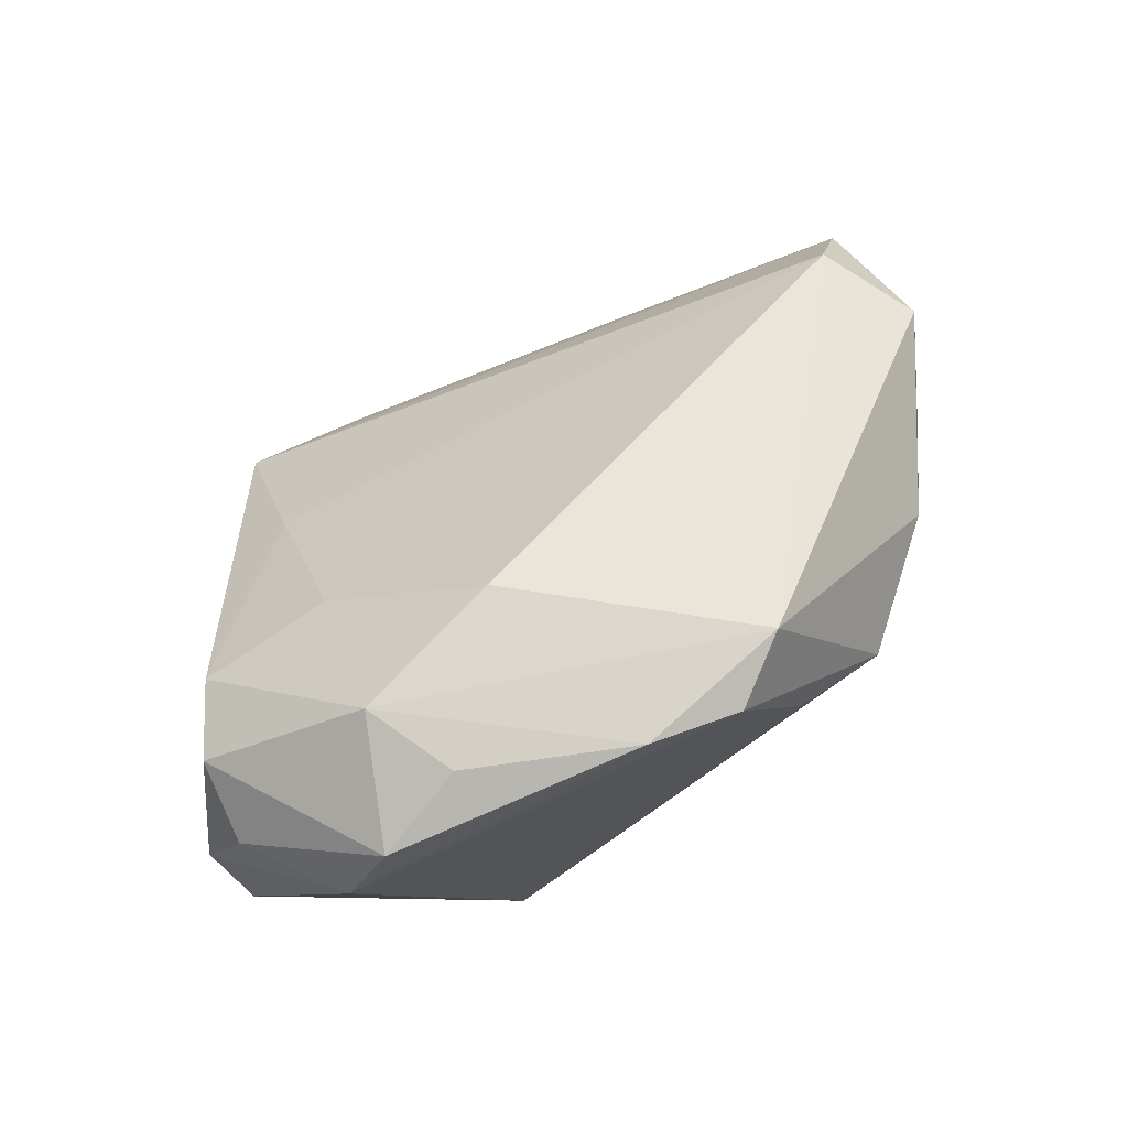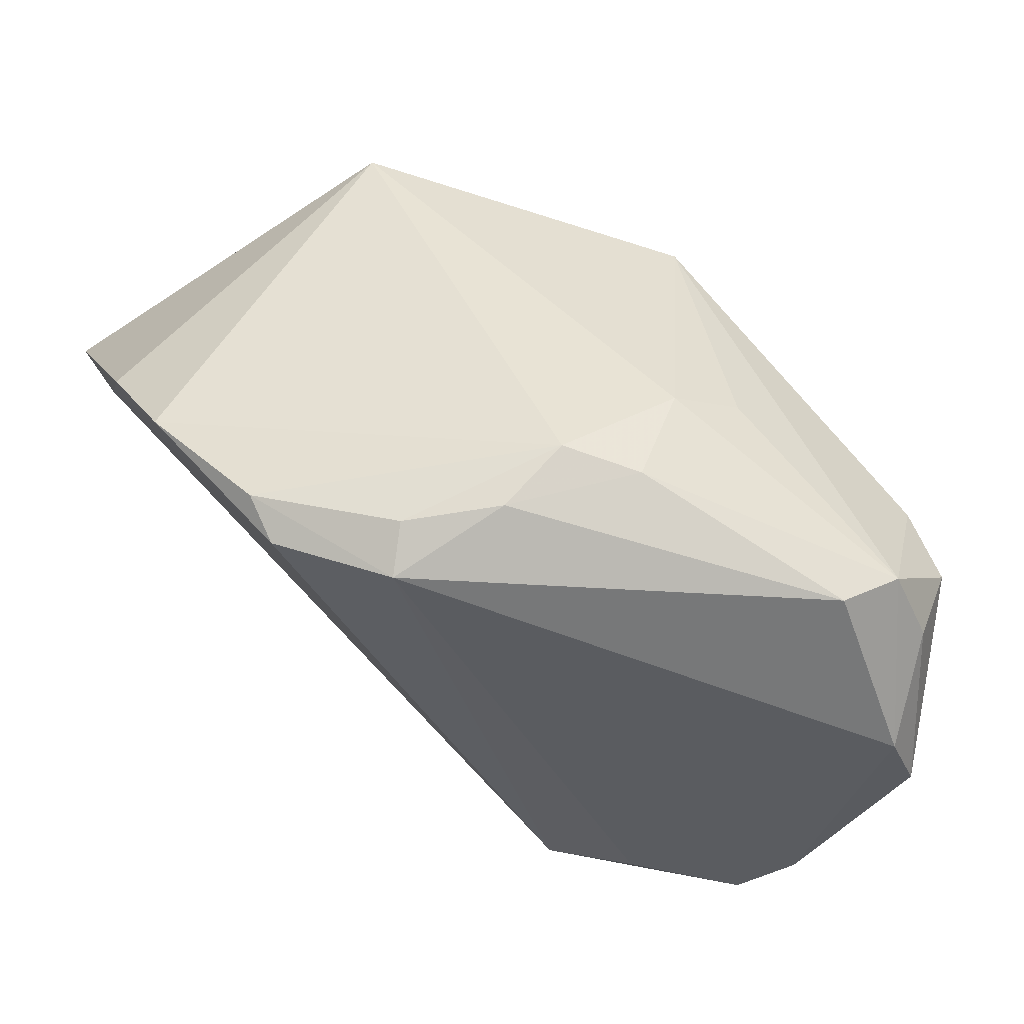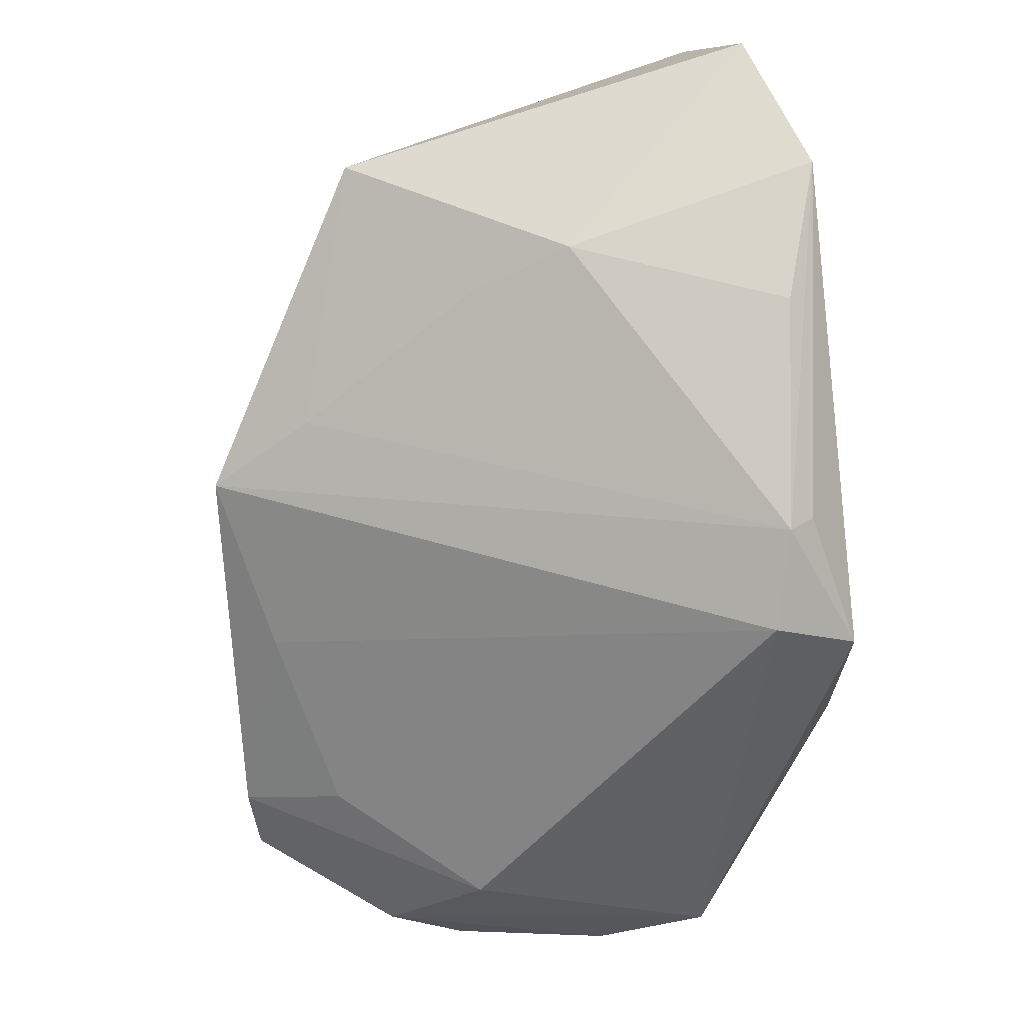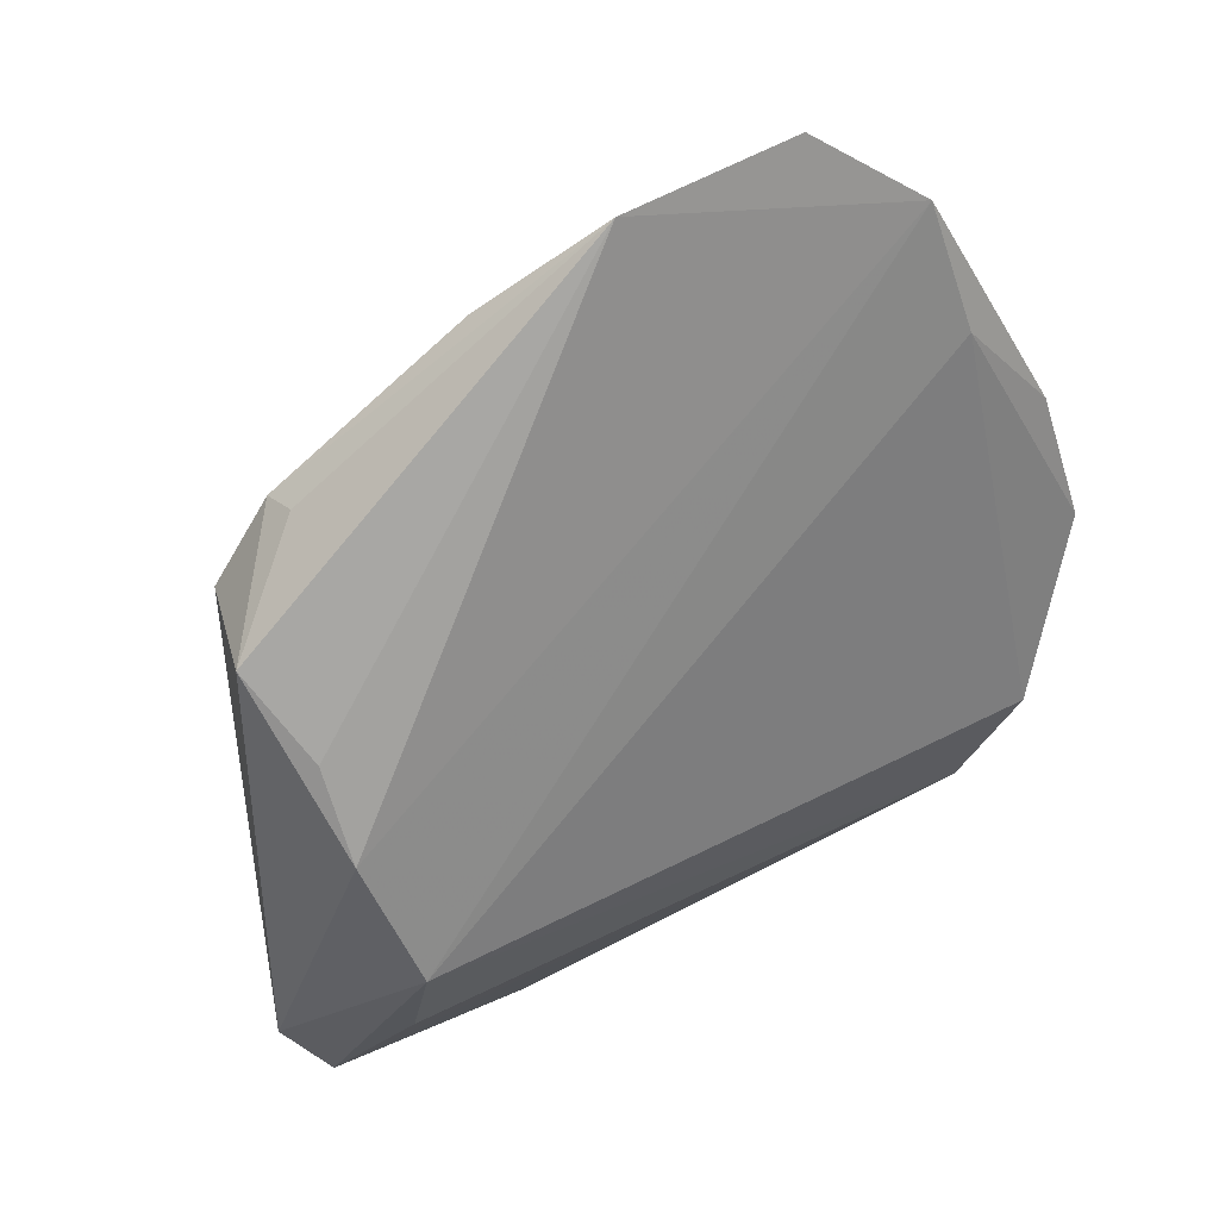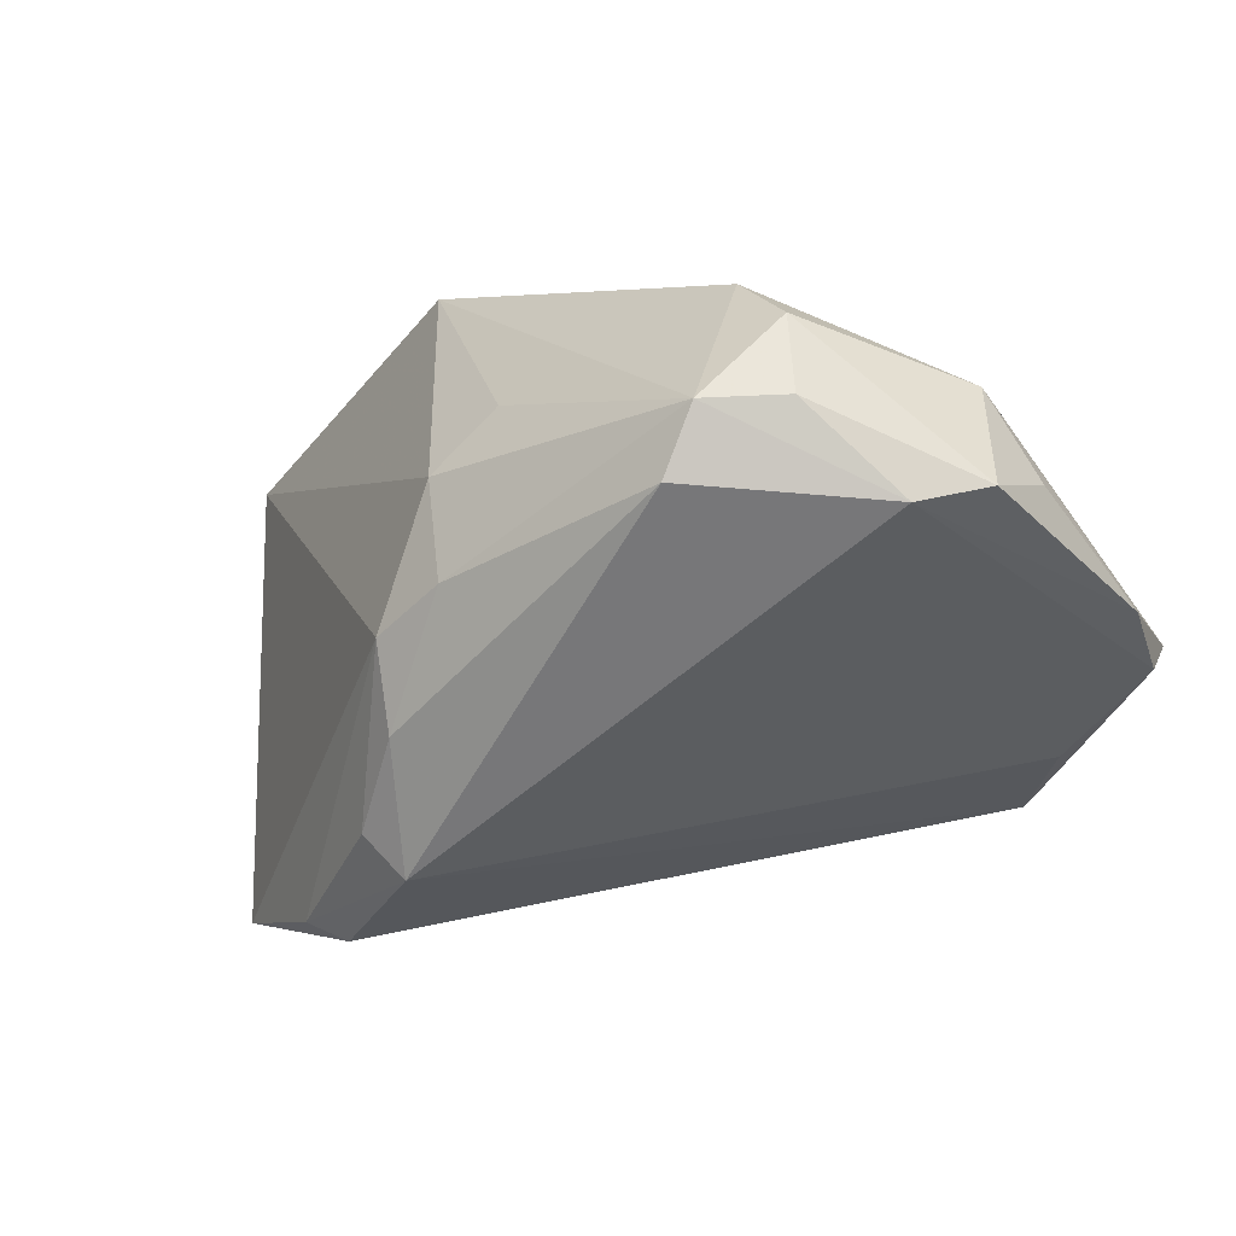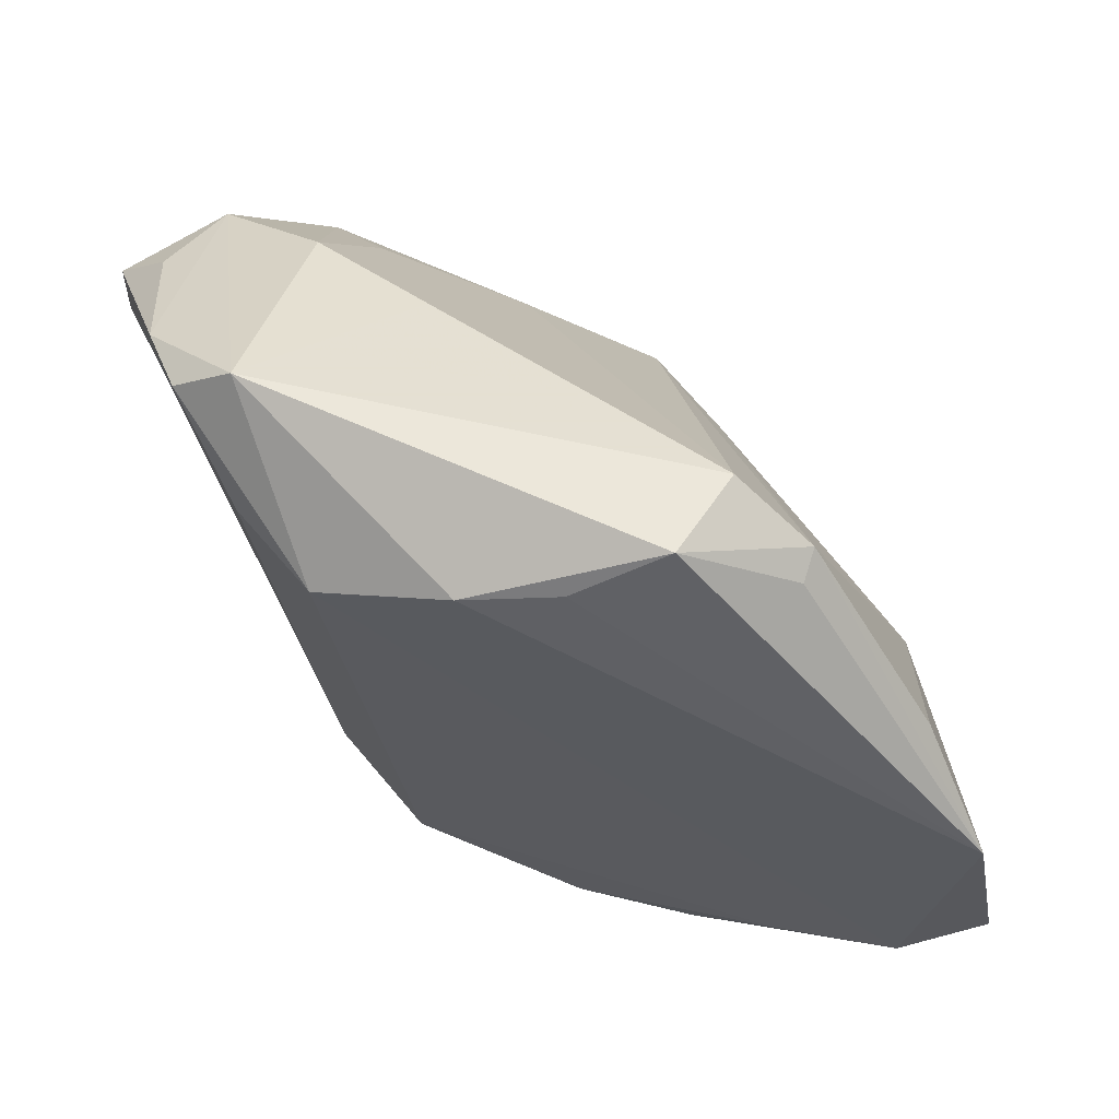
<metadata>
{"format":"obj","ext":"obj","renderer":"f3d","projection":"perspective","resolution":1024,"background":"white","views":[{"elev":-8.4,"azim":89.0,"up":"+Y"},{"elev":-57.3,"azim":-38.5,"up":"+Y"},{"elev":72.7,"azim":84.8,"up":"+Y"},{"elev":-74.2,"azim":-145.5,"up":"+Z"},{"elev":-57.2,"azim":26.3,"up":"+Y"},{"elev":-48.6,"azim":113.2,"up":"+Z"}]}
</metadata>
<code>
v 0.02959 -0.01502 0.03887
v -0.01879 0.03076 0.005406
v -0.02107 -0.03687 0.006213
v -0.00853 0.02016 0.02584
v -0.05229 0.02325 -0.02465
v 0.0147 0.03604 -0.02803
v -0.03735 0.02907 0.01854
v 0.04527 -0.007366 0.009856
v 0.03808 -0.03687 0.02326
v 0.02452 0.01301 -0.03549
v -0.004065 -0.01865 0.03525
v 0.04602 -0.01943 0.02156
v -0.0159 -0.03317 0.01929
v -0.00366 0.0138 0.03779
v 0.05053 -0.01218 -0.01766
v -0.01371 -0.02775 0.02661
v -0.02789 0.03984 -0.03549
v 0.03382 -0.02366 0.03838
v 0.04792 -0.02552 0.01296
v 0.045 -0.03345 0.01952
v 0.03953 0.003535 -0.0002538
v -0.03669 -0.02739 -0.0002552
v -0.04599 0.03584 -0.0299
v 0.02542 0.02496 -0.03525
v -0.0114 0.03962 -0.03081
v -0.0487 0.00958 -0.01969
v 0.04936 -0.0199 -0.0144
v 0.02484 0.03135 -0.02567
v -0.02147 0.03628 -0.006792
v 0.05053 -0.02315 -0.005312
v 0.03259 -0.0318 0.03477
v -0.0236 -0.03337 0.01071
v 0.01403 0.003553 0.03253
v -0.005172 -0.02917 0.03003
v 0.02468 -0.03265 0.03872
v 0.03066 -0.0125 -0.02991
v -0.03227 -0.03106 -0.001838
v 0.004167 -0.01462 0.0372
v 0.01956 -0.03687 0.03462
v 0.03192 -0.007198 0.02667
v -0.05141 -0.001996 -0.0117
v -0.04765 -0.01558 -0.005723
v 0.03712 -0.01837 -0.02124
v 0.01299 0.03403 -0.03097
v 0.02789 0.002504 -0.03487
f 7 11 14
f 15 36 45
f 3 36 43
f 3 9 39
f 23 29 17
f 7 29 23
f 37 36 3
f 15 28 21
f 21 8 15
f 28 8 21
f 38 14 11
f 1 8 40
f 17 29 25
f 7 14 4
f 24 28 15
f 15 45 24
f 27 9 3
f 3 43 27
f 27 36 15
f 27 43 36
f 5 41 7
f 7 23 5
f 5 45 36
f 17 45 5
f 5 23 17
f 7 41 42
f 15 8 12
f 12 8 1
f 1 18 12
f 33 14 1
f 1 40 33
f 28 14 33
f 33 8 28
f 33 40 8
f 2 4 29
f 2 29 7
f 7 4 2
f 10 45 17
f 17 24 10
f 10 24 45
f 44 24 17
f 9 27 30
f 30 27 15
f 15 12 30
f 30 12 19
f 41 5 26
f 26 42 41
f 26 5 36
f 36 37 26
f 37 42 26
f 16 11 7
f 7 42 16
f 35 31 18
f 35 39 9
f 9 31 35
f 35 38 11
f 35 18 1
f 1 14 35
f 14 38 35
f 19 12 20
f 9 30 20
f 20 30 19
f 20 12 18
f 20 31 9
f 18 31 20
f 17 25 6
f 6 44 17
f 28 24 6
f 24 44 6
f 6 25 29
f 6 14 28
f 6 4 14
f 29 4 6
f 22 42 37
f 22 16 42
f 22 37 3
f 11 16 34
f 34 35 11
f 39 35 34
f 32 22 3
f 16 22 32
f 16 32 13
f 39 34 13
f 13 34 16
f 3 39 13
f 13 32 3

</code>
